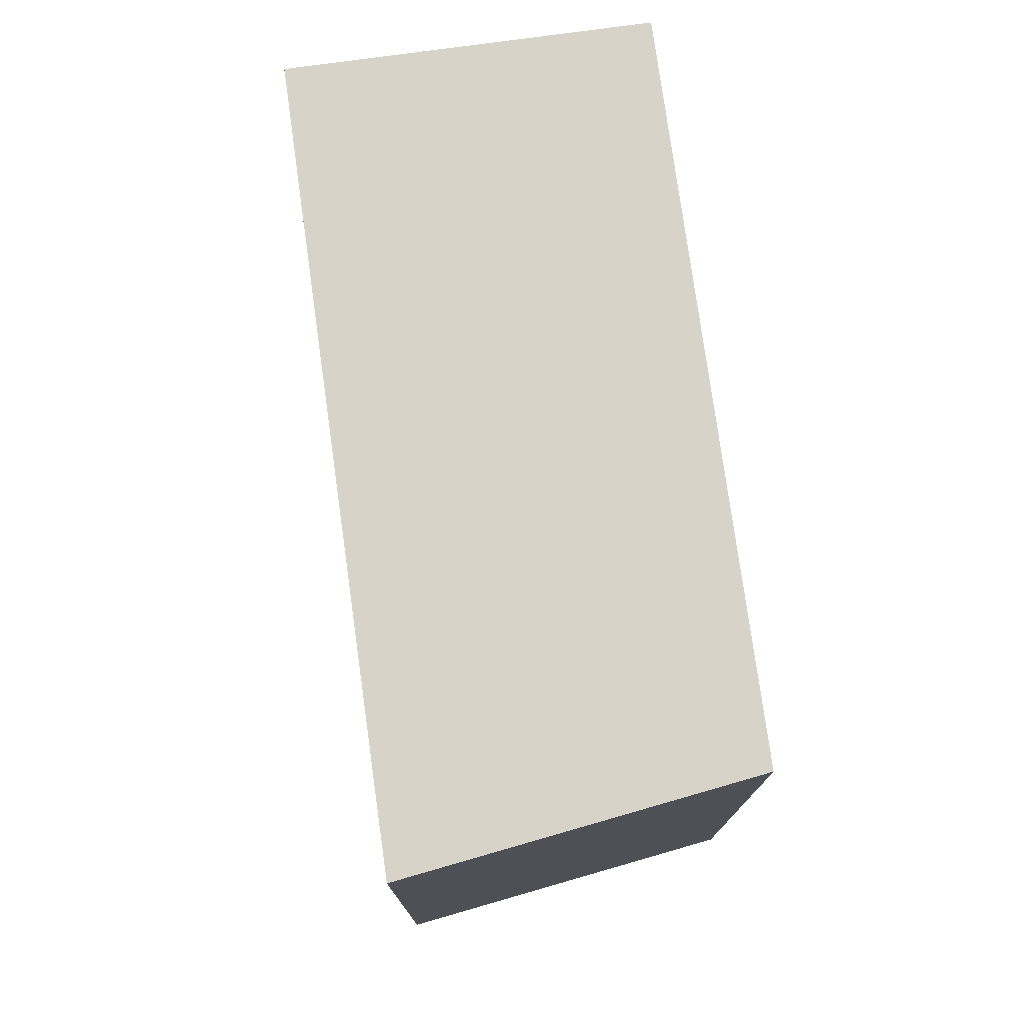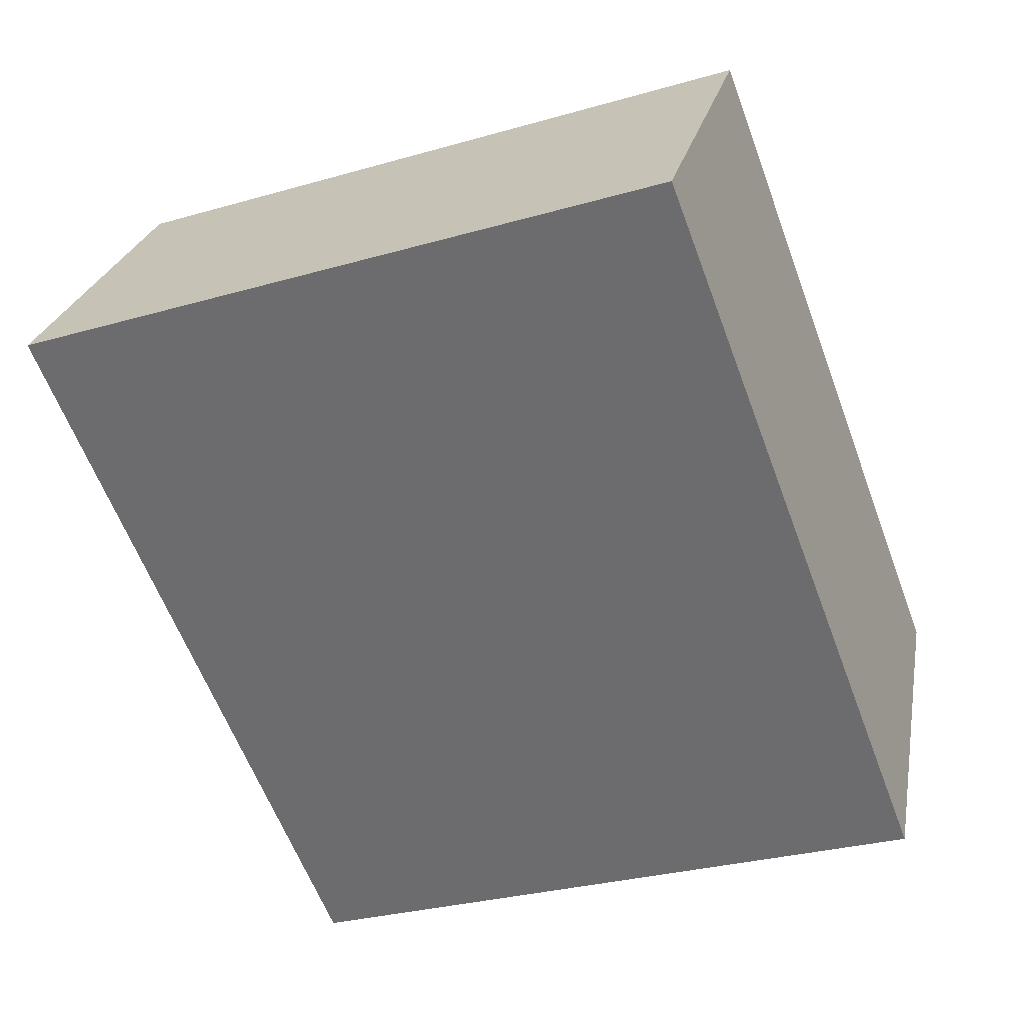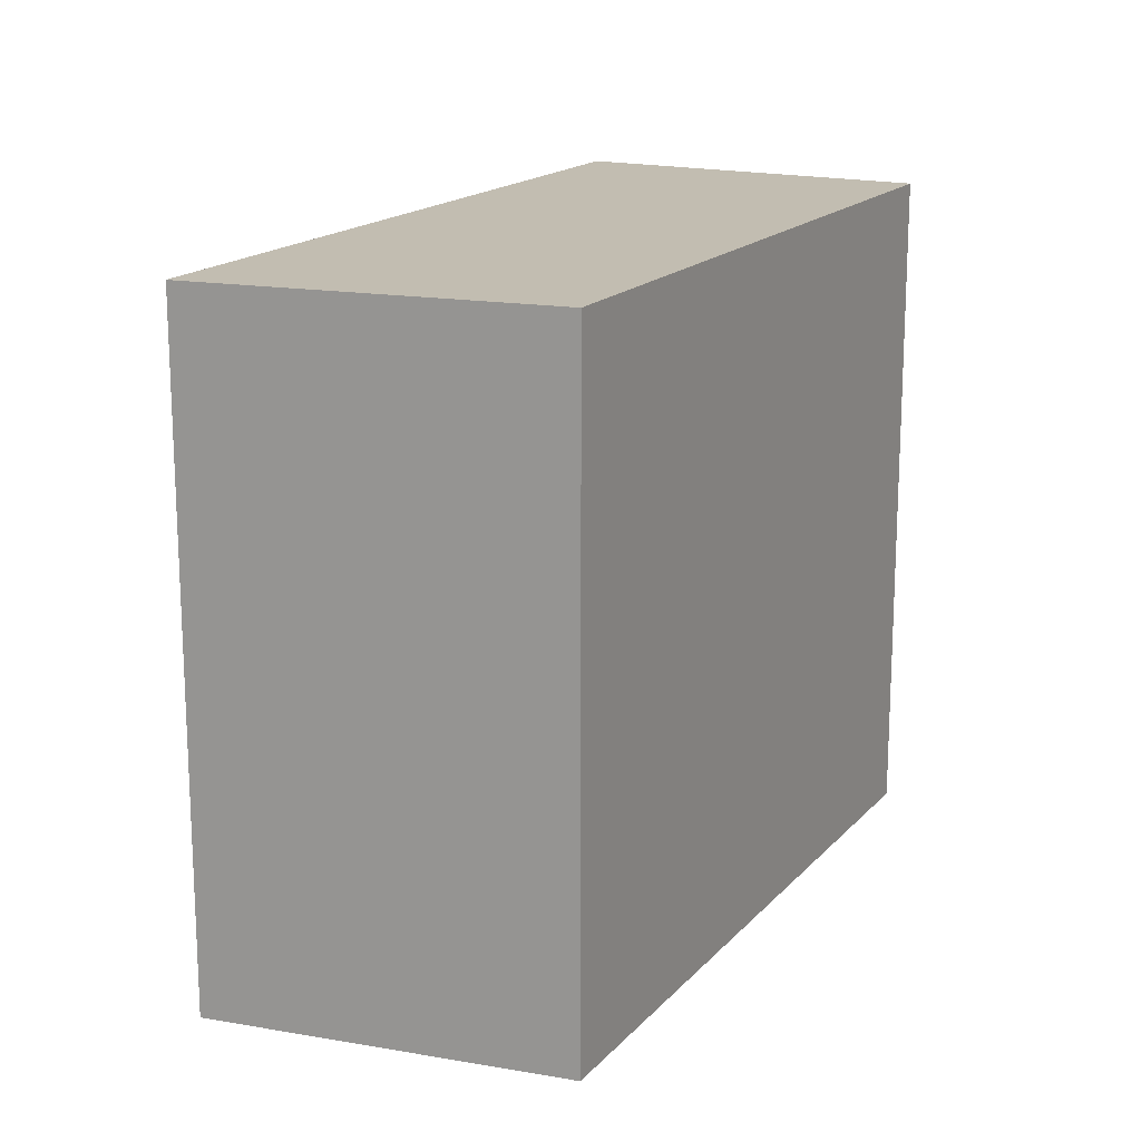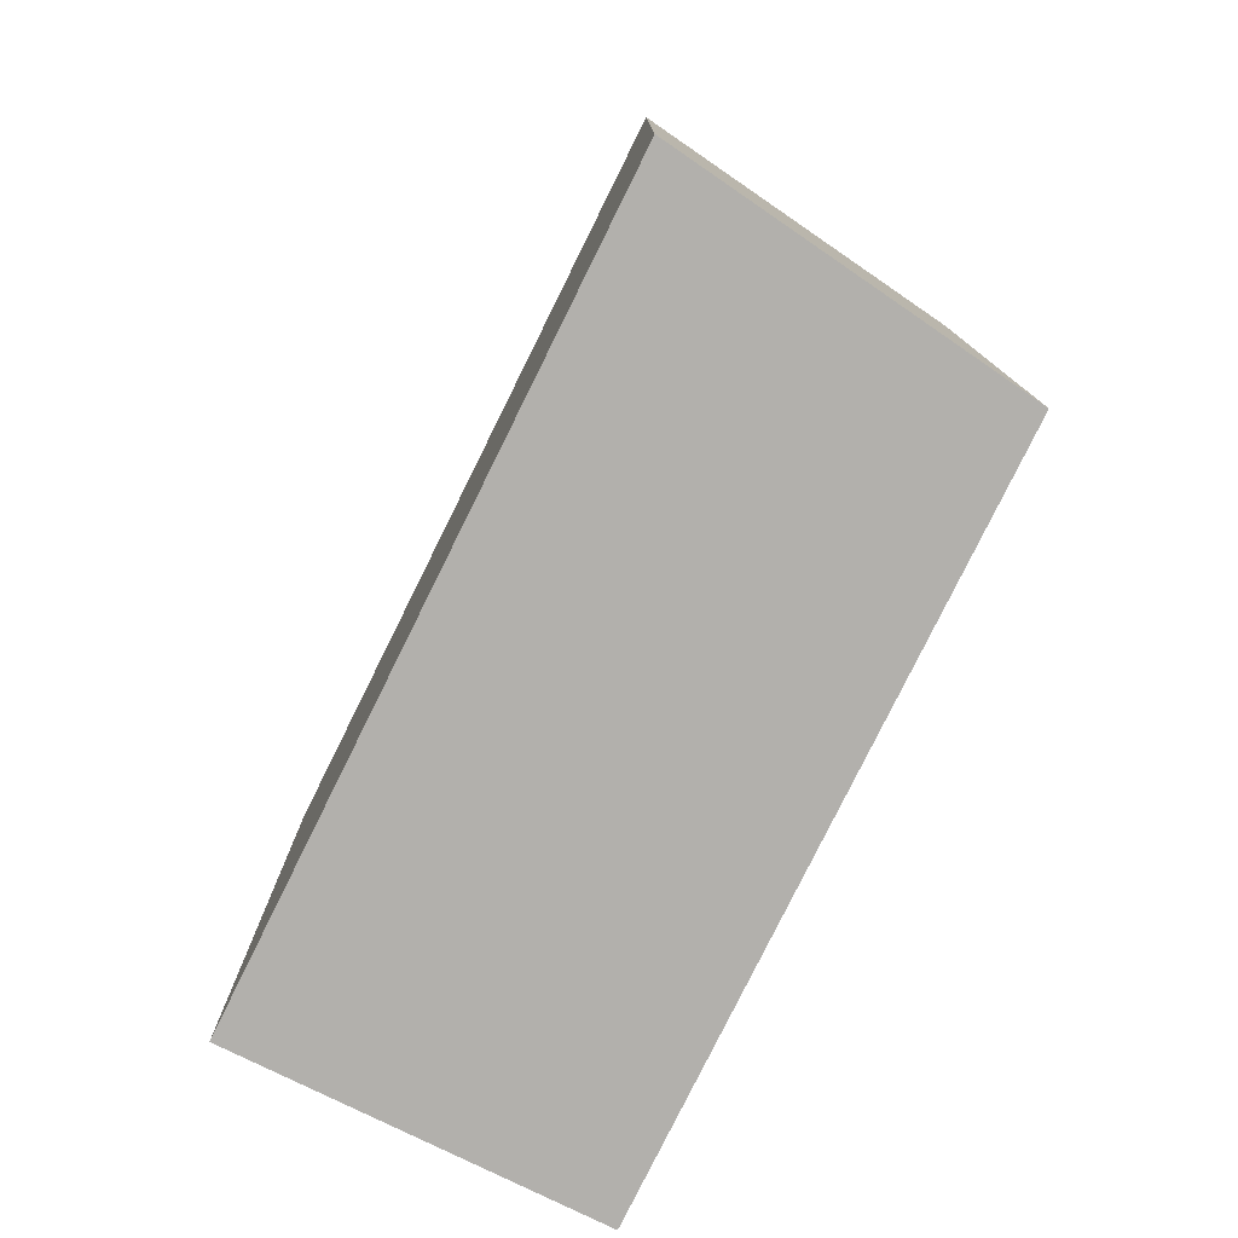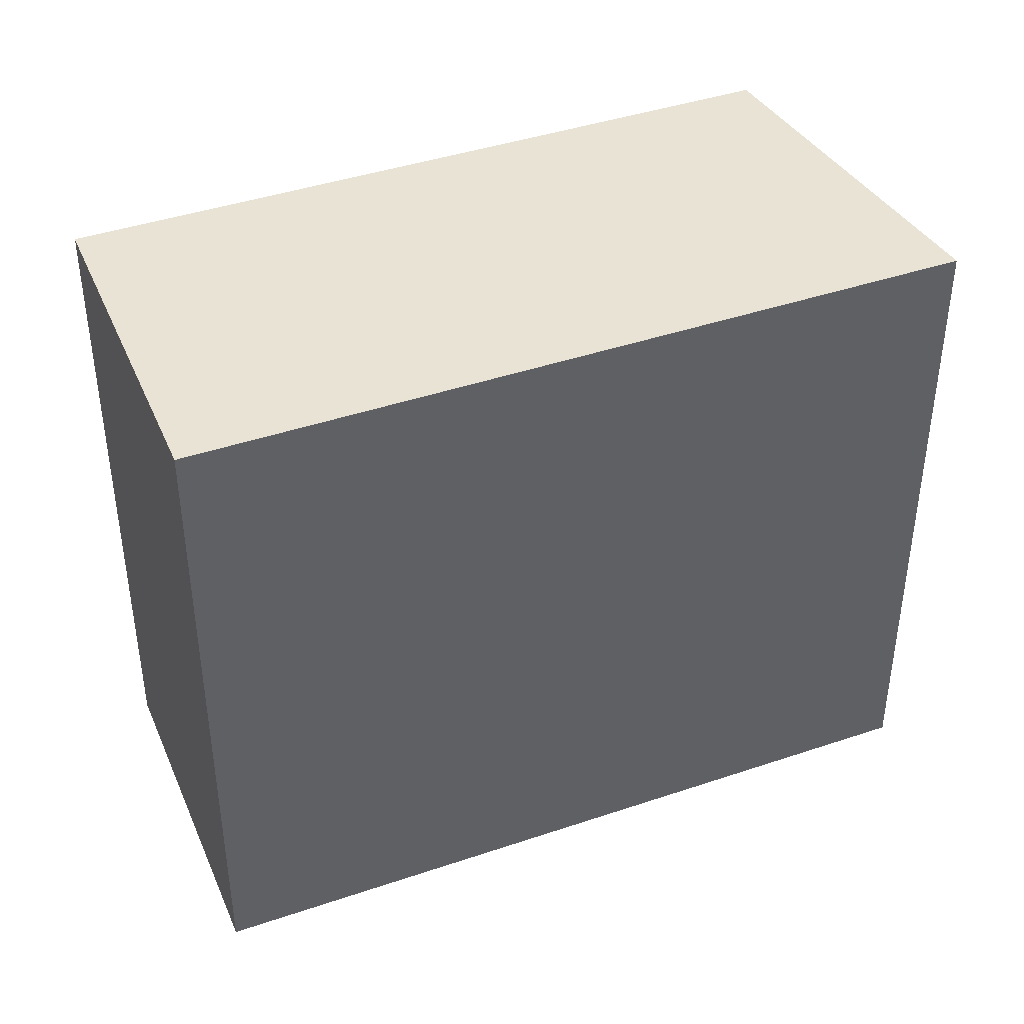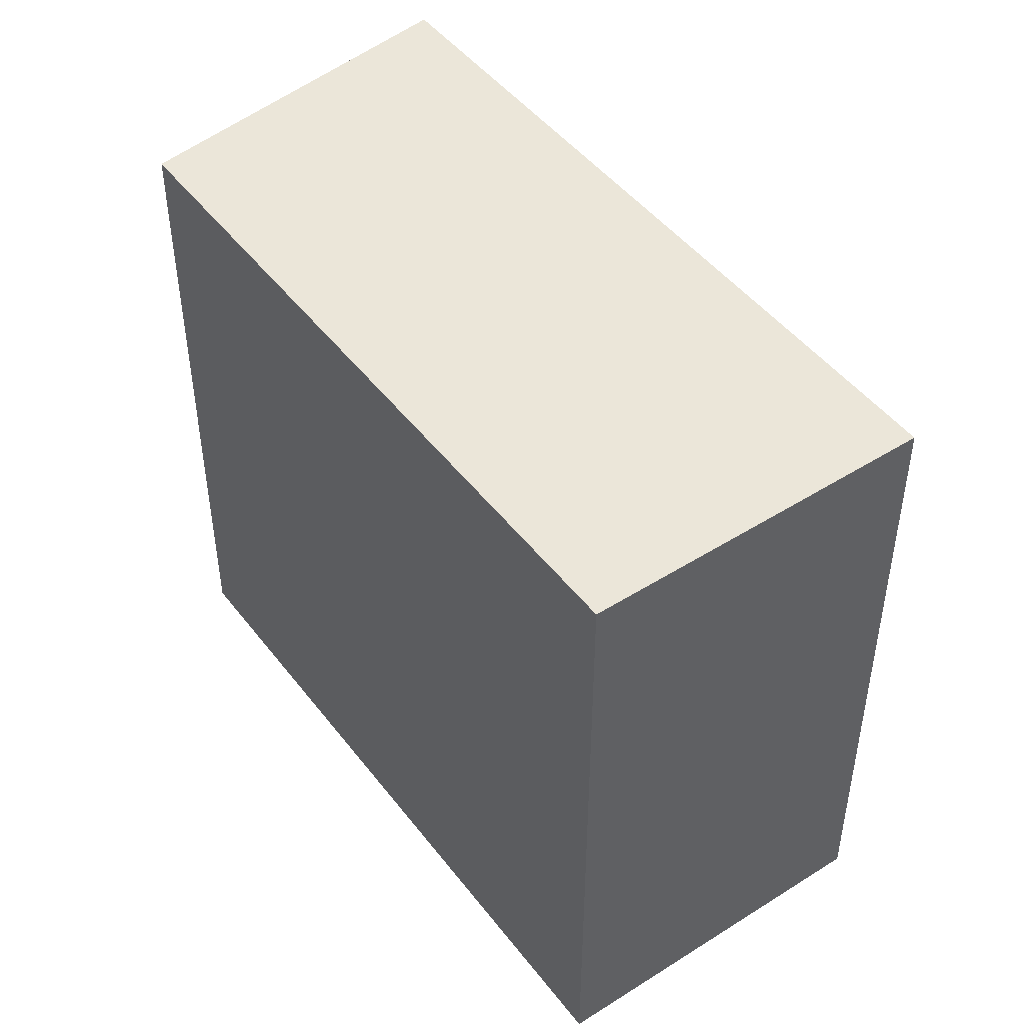
<metadata>
{"format":"obj","ext":"obj","renderer":"f3d","projection":"perspective","resolution":1024,"background":"white","views":[{"elev":76.7,"azim":-70.5,"up":"+Y"},{"elev":-29.8,"azim":-67.2,"up":"+Z"},{"elev":17.0,"azim":-35.3,"up":"+Y"},{"elev":-78.7,"azim":-88.9,"up":"+Y"},{"elev":42.1,"azim":-174.7,"up":"+Y"},{"elev":47.3,"azim":81.8,"up":"+Y"}]}
</metadata>
<code>
v  3.23 2.503 -0.165
v  0 2.503 1.533e-16
v  0.784 2.503 1.098
v  2.614 2.503 -1.358
v  3.23 1.01e-17 -0.165
v  2.614 8.315e-17 -1.358
v  0 0 0
v  0.784 -6.723e-17 1.098
g defaultobject
f 1 2 3
f 2 1 4
f 5 4 1
f 4 5 6
f 6 2 4
f 2 6 7
f 7 3 2
f 3 7 8
f 8 1 3
f 1 8 5
f 5 7 6
f 7 5 8

</code>
